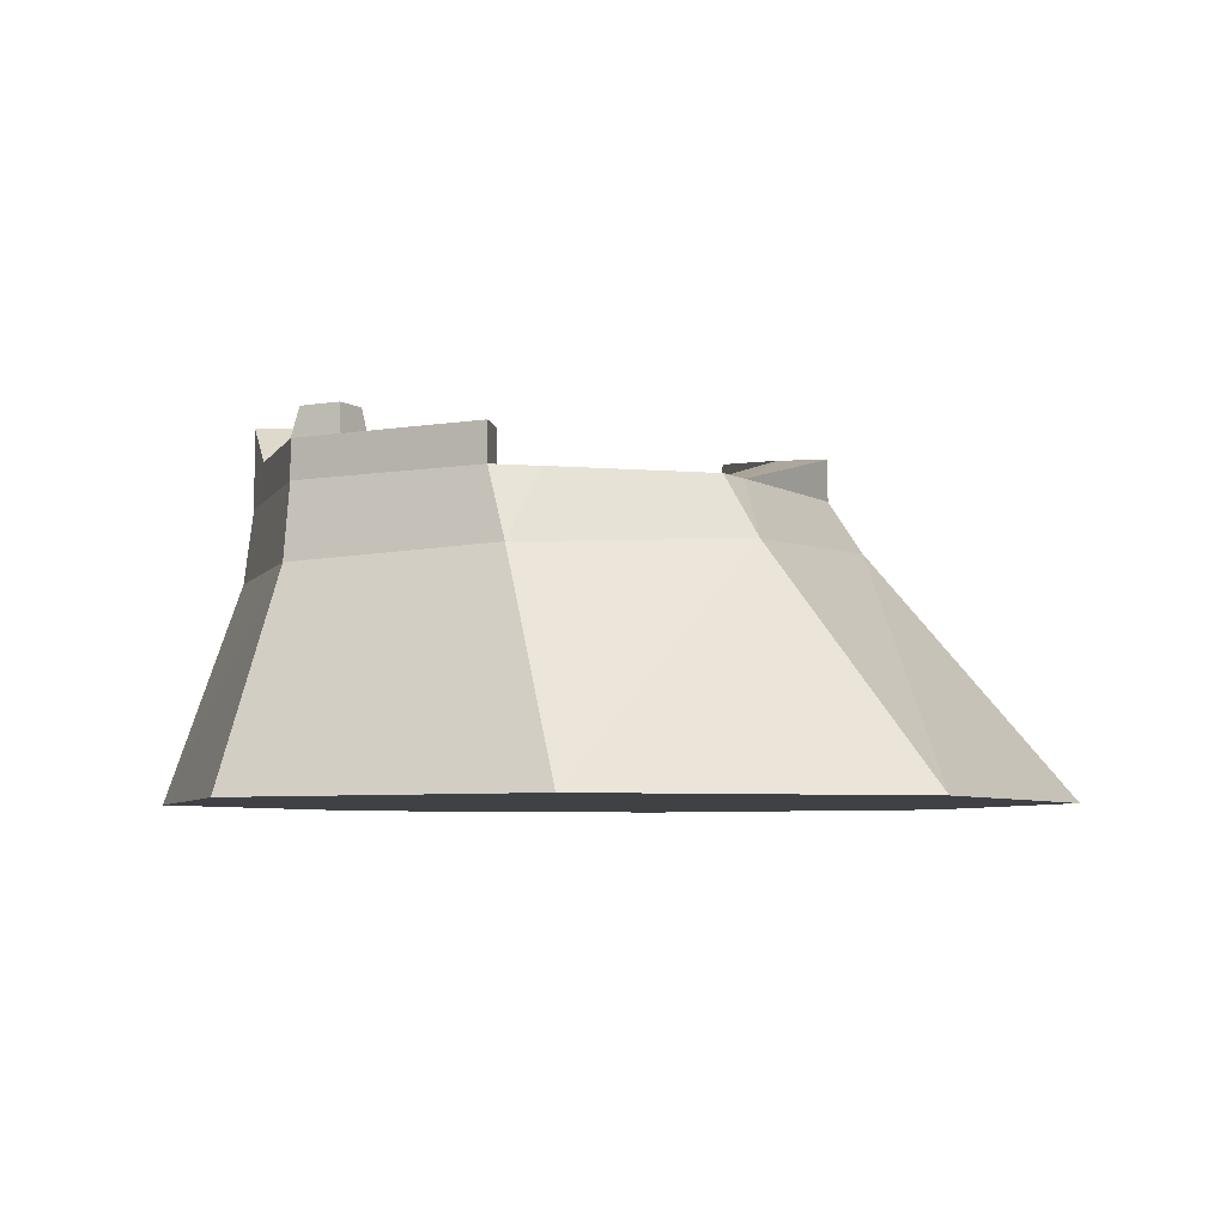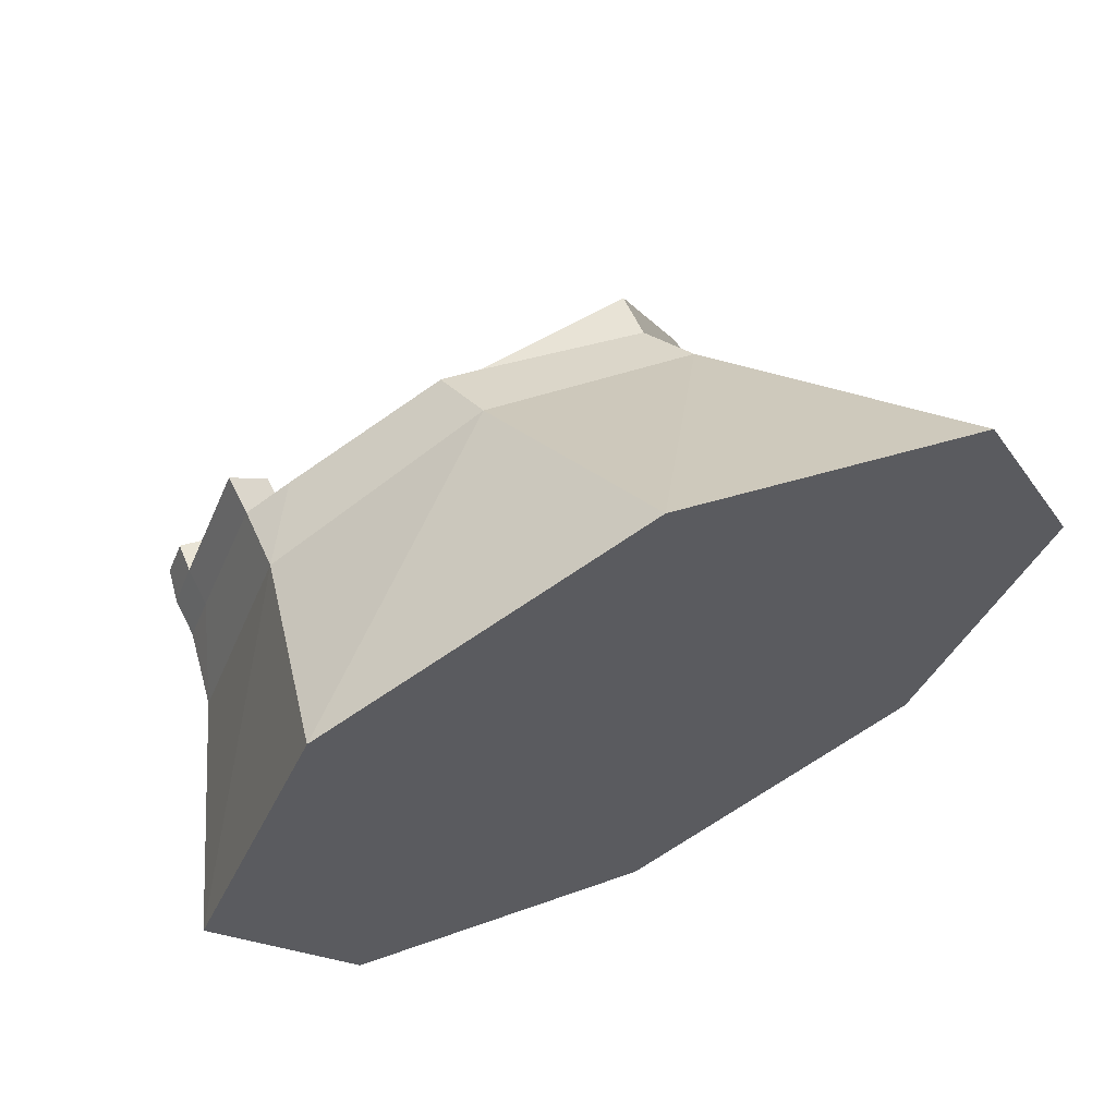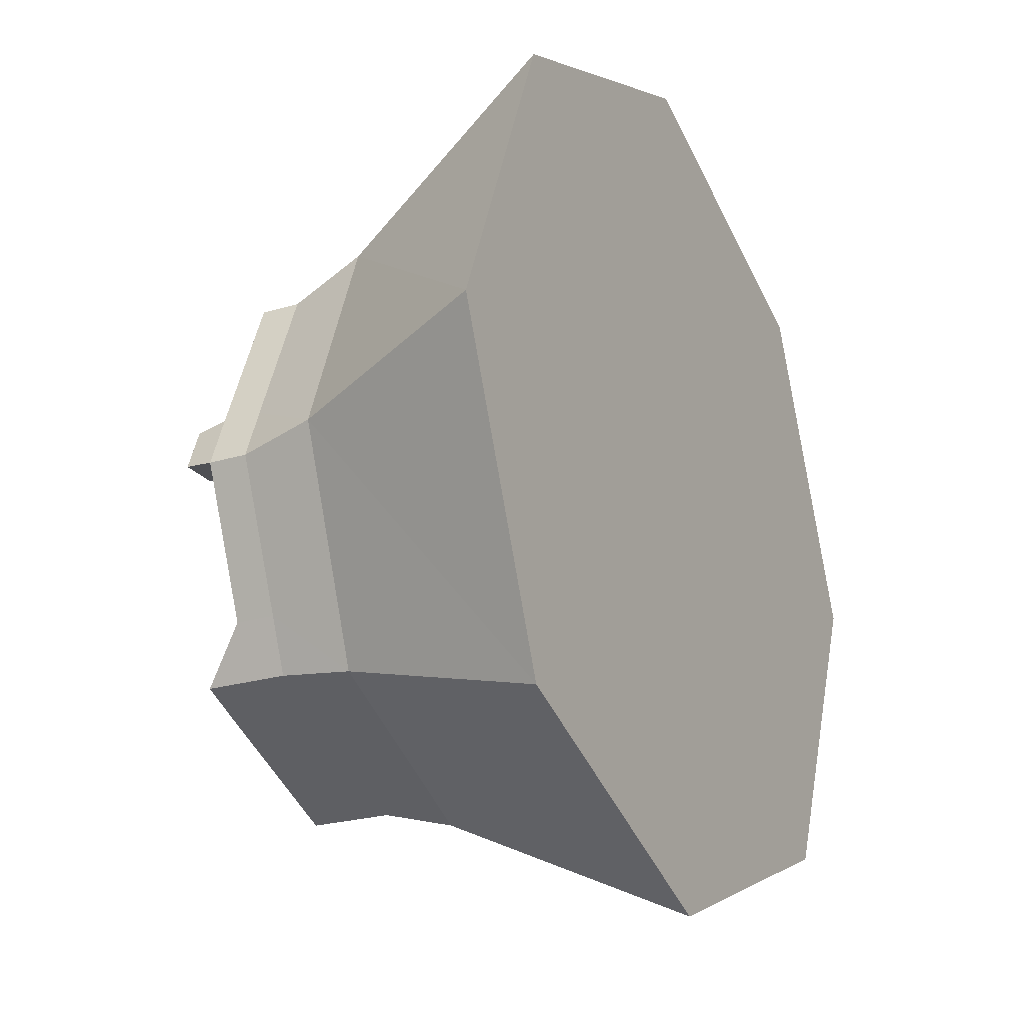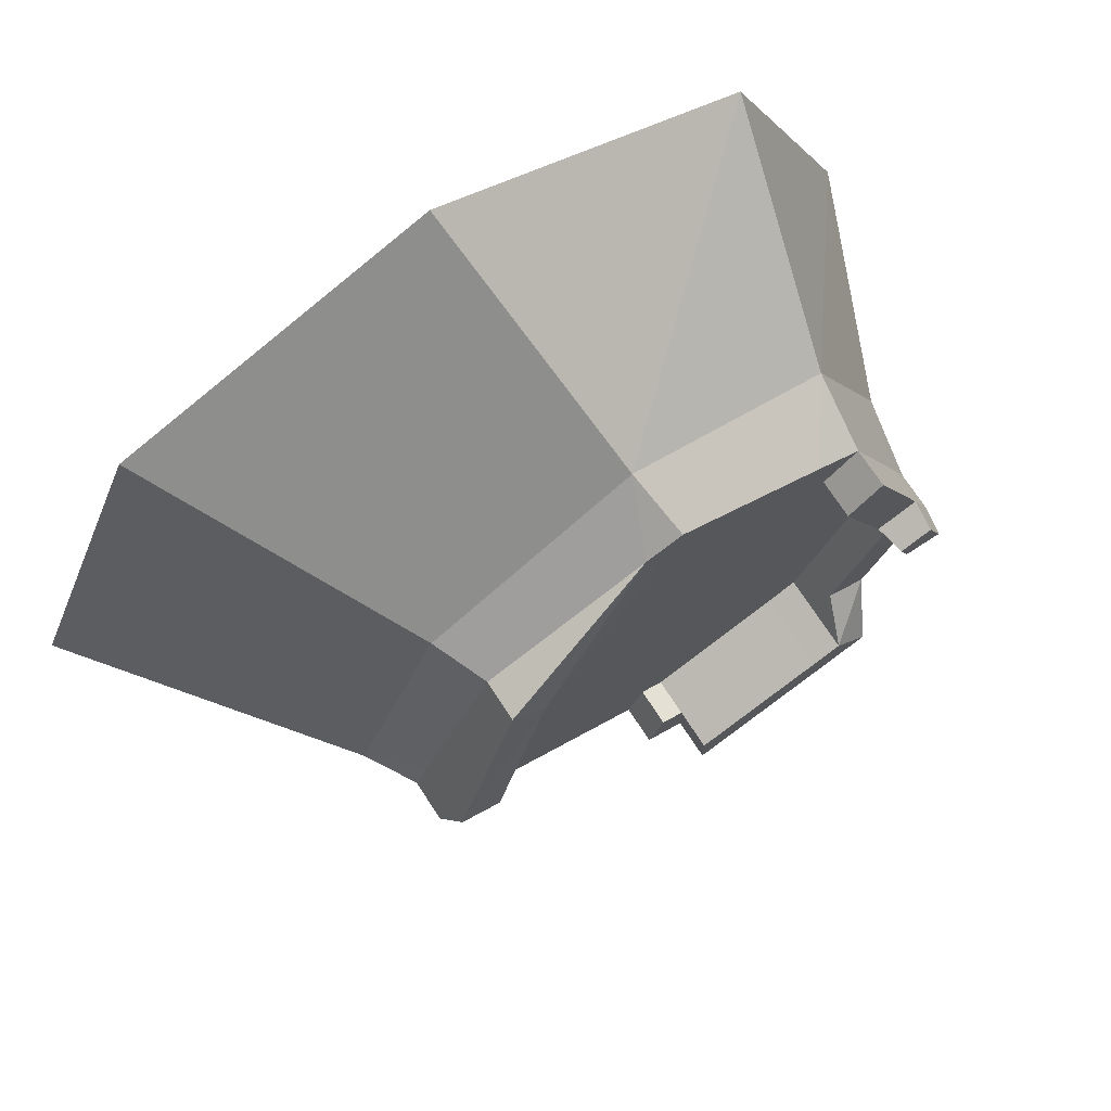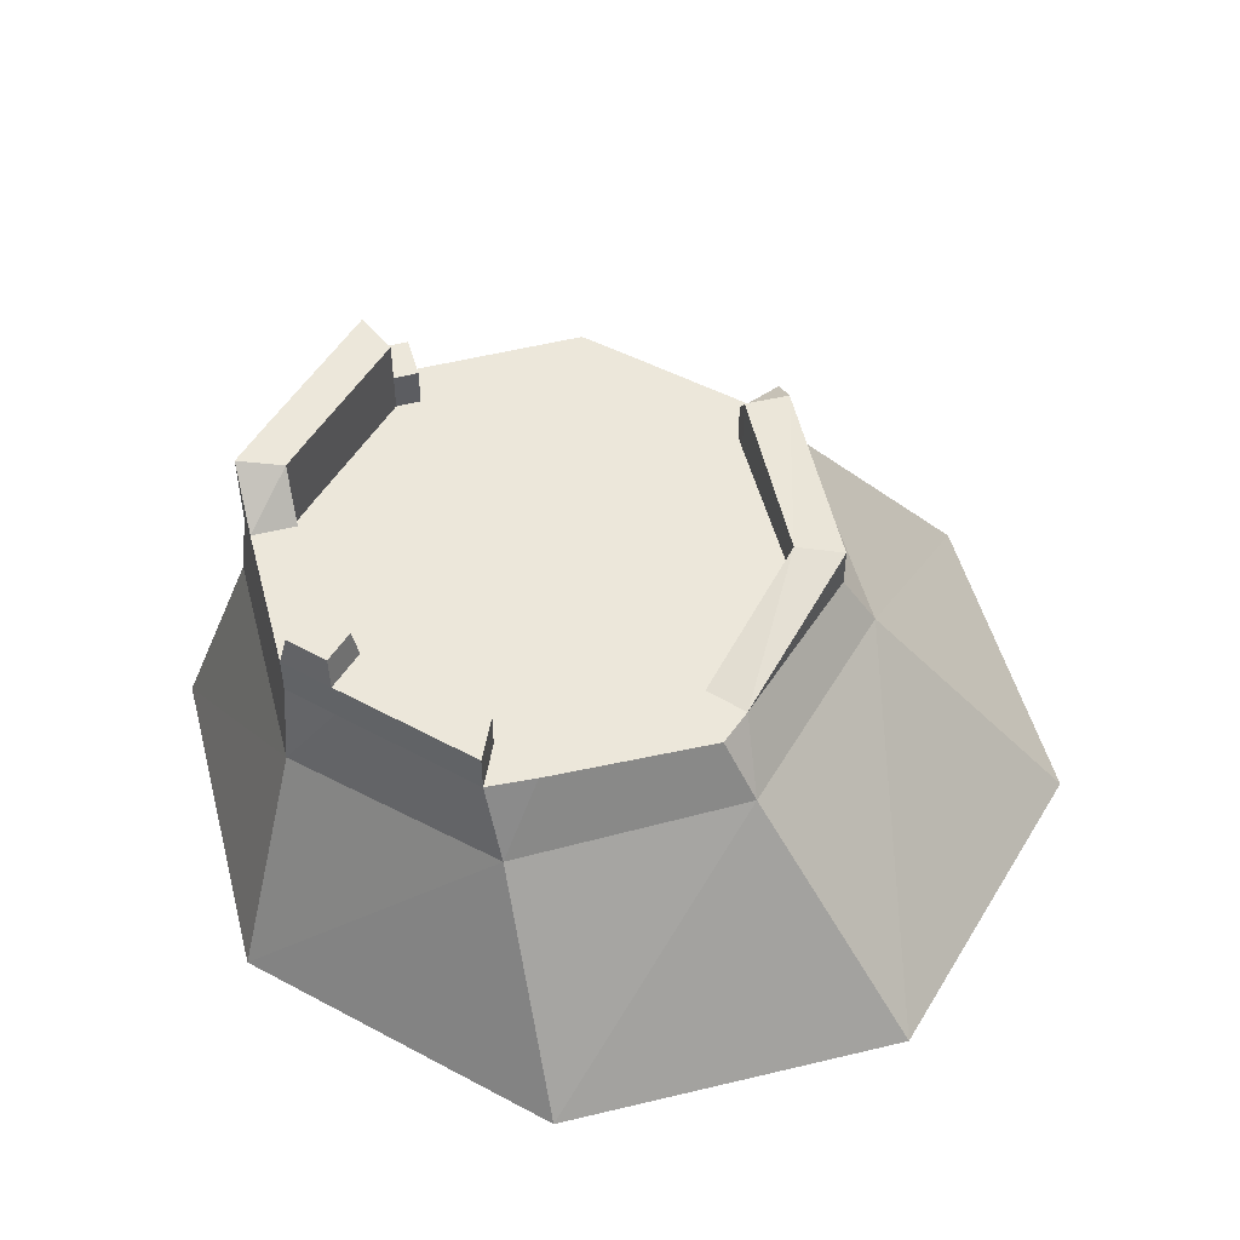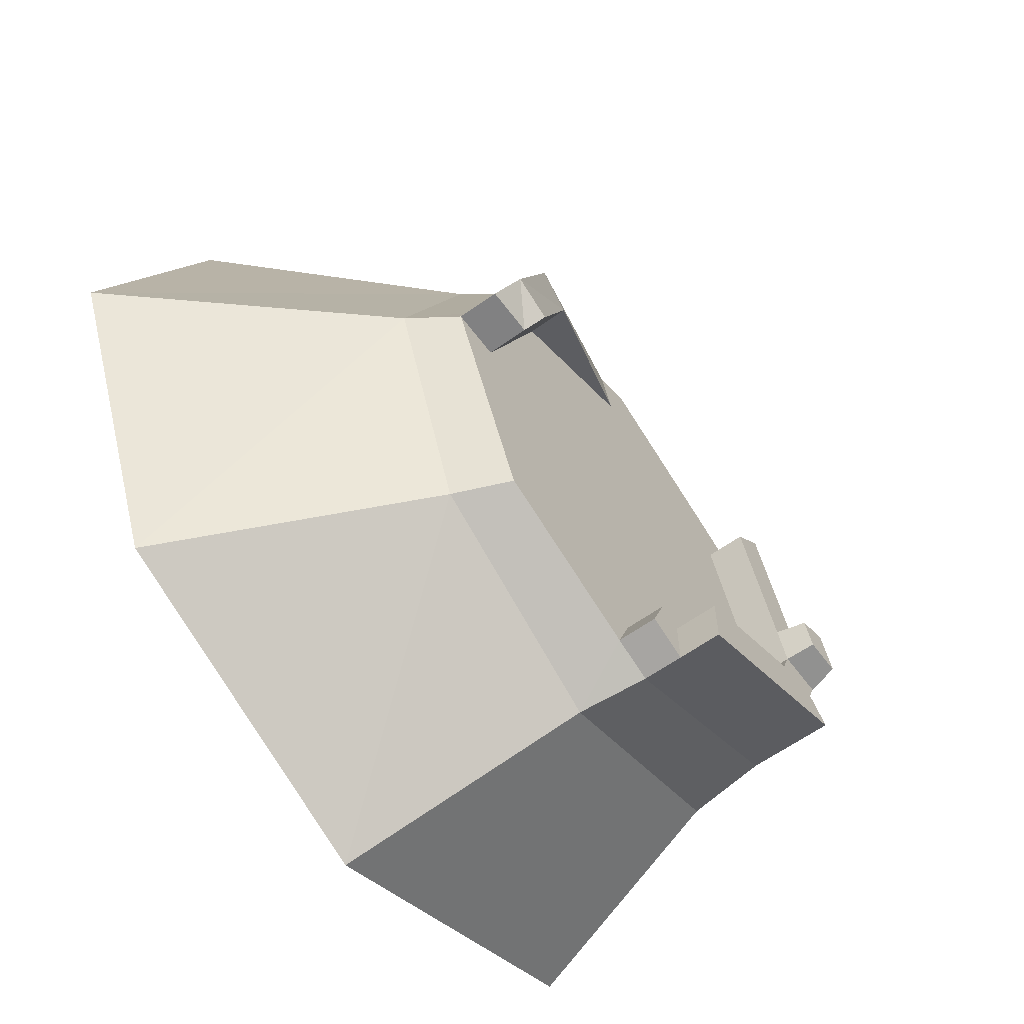
<metadata>
{"format":"obj","ext":"obj","renderer":"f3d","projection":"perspective","resolution":1024,"background":"white","views":[{"elev":-5.4,"azim":-39.1,"up":"+Y"},{"elev":65.4,"azim":-26.5,"up":"+Z"},{"elev":-23.2,"azim":-62.7,"up":"+Z"},{"elev":72.9,"azim":146.8,"up":"+Z"},{"elev":50.8,"azim":-37.2,"up":"+Y"},{"elev":-60.2,"azim":126.4,"up":"+Z"}]}
</metadata>
<code>
o Pine3_Stump.001_Cylinder.023
v 0 0 -0.7005
v 0.4954 0 -0.4954
v 0.7005 0 0
v 0.4954 0 0.4954
v -0 0 0.7005
v -0.4954 0 0.4954
v -0.7005 0 -0
v -0.4954 0 -0.4954
v -0.0782 0.356 -0.5367
v 0.2591 0.373 -0.3963
v 0.3988 0.3815 -0.05784
v 0.2591 0.3765 0.2805
v -0.0782 0.361 0.4205
v -0.4155 0.3439 0.2802
v -0.5552 0.3354 -0.05832
v -0.4155 0.3404 -0.3967
v -0.0959 0.4566 0.2923
v -0.4349 0.4566 -0.02351
v -0.3091 0.4566 0.1986
v -0.4566 0.4566 -0.07841
v 0.1675 0.4566 0.1918
v -0.06333 0.4566 0.281
v -0.3533 0.4566 0.1773
v 0.2783 0.4566 -0.06973
v 0.2692 0.4566 -0.0486
v 0.166 0.4566 -0.3323
v -0.3536 0.4566 -0.3295
v 0.1771 0.4566 -0.3073
v -0.3072 0.4566 -0.3496
v -0.09888 0.4566 -0.4376
v -0.3763 0.4566 -0.2738
v -0.06256 0.4566 -0.4238
v -0.3381 0.4566 0.2618
v -0.09896 0.4566 0.3669
v -0.5316 0.4566 -0.07894
v -0.4996 0.4566 0.00237
v 0.3331 0.4566 -0.02116
v 0.3541 0.4566 -0.06945
v -0.4077 0.4566 0.2285
v 0.2201 0.4566 0.2461
v -0.03943 0.4566 0.3464
v -0.0373 0.4566 -0.4887
v -0.1003 0.4566 -0.5125
v -0.3346 0.4566 -0.4136
v -0.4074 0.4566 -0.3821
v 0.2409 0.4566 -0.3351
v 0.2181 0.4566 -0.3864
v -0.4407 0.4566 -0.3002
v -0.5316 0.5181 -0.07894
v -0.4996 0.5181 0.00237
v -0.4077 0.5181 0.2285
v -0.0373 0.5181 -0.4887
v -0.1003 0.5181 -0.5125
v -0.3346 0.5181 -0.4136
v -0.4074 0.5181 -0.3821
v -0.4407 0.5181 -0.3002
v -0.4566 0.5181 -0.07841
v -0.4349 0.5181 -0.02351
v -0.3533 0.5181 0.1773
v -0.06256 0.5181 -0.4238
v -0.09888 0.5181 -0.4376
v -0.3072 0.5181 -0.3496
v -0.3536 0.5181 -0.3295
v -0.3763 0.5181 -0.2738
v 0.3331 0.5533 -0.02116
v 0.3541 0.521 -0.06945
v 0.2201 0.521 0.2461
v 0.2692 0.5533 -0.0486
v 0.2783 0.521 -0.06973
v 0.1675 0.521 0.1918
v -0.5214 0.5653 -0.07206
v -0.4958 0.5653 -0.007057
v -0.4614 0.5653 -0.07163
v -0.4441 0.5653 -0.02775
v -0.1003 0.5841 -0.5125
v -0.3346 0.5841 -0.4137
v -0.4074 0.5841 -0.3821
v -0.09887 0.5841 -0.4376
v -0.3072 0.5841 -0.3497
v -0.3536 0.5841 -0.3295
f 42 10 9
f 46 11 10
f 37 12 11
f 44 9 16
f 4 6 8
f 8 9 1
f 15 8 7
f 14 7 6
f 13 6 5
f 12 5 4
f 3 12 4
f 2 11 3
f 1 10 2
f 9 43 42
f 10 47 46
f 11 38 37
f 16 45 44
f 8 1 2
f 2 3 4
f 4 5 6
f 6 7 8
f 8 2 4
f 8 16 9
f 15 16 8
f 14 15 7
f 13 14 6
f 12 13 5
f 3 11 12
f 2 10 11
f 1 9 10
f 33 13 34
f 36 35 15
f 36 14 39
f 41 34 13
f 41 12 40
f 33 39 14
f 48 45 16
f 48 15 35
f 28 32 19
f 17 33 34
f 20 58 18
f 21 22 70
f 32 61 30
f 37 67 40
f 17 41 22
f 41 40 67
f 23 33 19
f 43 54 53
f 36 51 50
f 23 51 39
f 26 46 47
f 24 46 28
f 42 53 52
f 31 57 20
f 26 42 32
f 58 72 50
f 59 50 51
f 61 52 53
f 64 63 80
f 53 76 75
f 55 56 77
f 57 56 49
f 44 55 54
f 30 62 29
f 29 63 27
f 18 59 23
f 42 60 32
f 48 55 45
f 35 50 49
f 48 49 56
f 31 63 64
f 69 65 66
f 70 65 68
f 70 41 67
f 37 66 65
f 25 70 68
f 25 69 24
f 38 69 66
f 73 72 74
f 57 71 73
f 50 71 49
f 57 74 58
f 78 76 79
f 80 76 77
f 80 56 64
f 61 79 62
f 53 78 61
f 54 77 76
f 62 80 63
f 42 47 10
f 46 38 11
f 37 40 12
f 44 43 9
f 33 14 13
f 36 15 14
f 41 13 12
f 48 16 15
f 23 19 18
f 17 22 19
f 25 24 28
f 22 21 25
f 18 19 32
f 31 20 18
f 29 27 31
f 32 30 29
f 28 26 32
f 22 25 28
f 31 18 32
f 32 29 31
f 22 28 19
f 17 19 33
f 20 57 58
f 32 60 61
f 37 65 67
f 17 34 41
f 23 39 33
f 43 44 54
f 36 39 51
f 23 59 51
f 26 28 46
f 24 38 46
f 42 43 53
f 31 64 57
f 26 47 42
f 58 74 72
f 59 58 50
f 61 60 52
f 53 54 76
f 57 64 56
f 44 45 55
f 30 61 62
f 29 62 63
f 18 58 59
f 42 52 60
f 48 56 55
f 35 36 50
f 48 35 49
f 31 27 63
f 69 68 65
f 70 67 65
f 70 22 41
f 37 38 66
f 25 21 70
f 25 68 69
f 38 24 69
f 73 71 72
f 57 49 71
f 50 72 71
f 57 73 74
f 78 75 76
f 80 79 76
f 80 77 56
f 61 78 79
f 53 75 78
f 54 55 77
f 62 79 80

</code>
